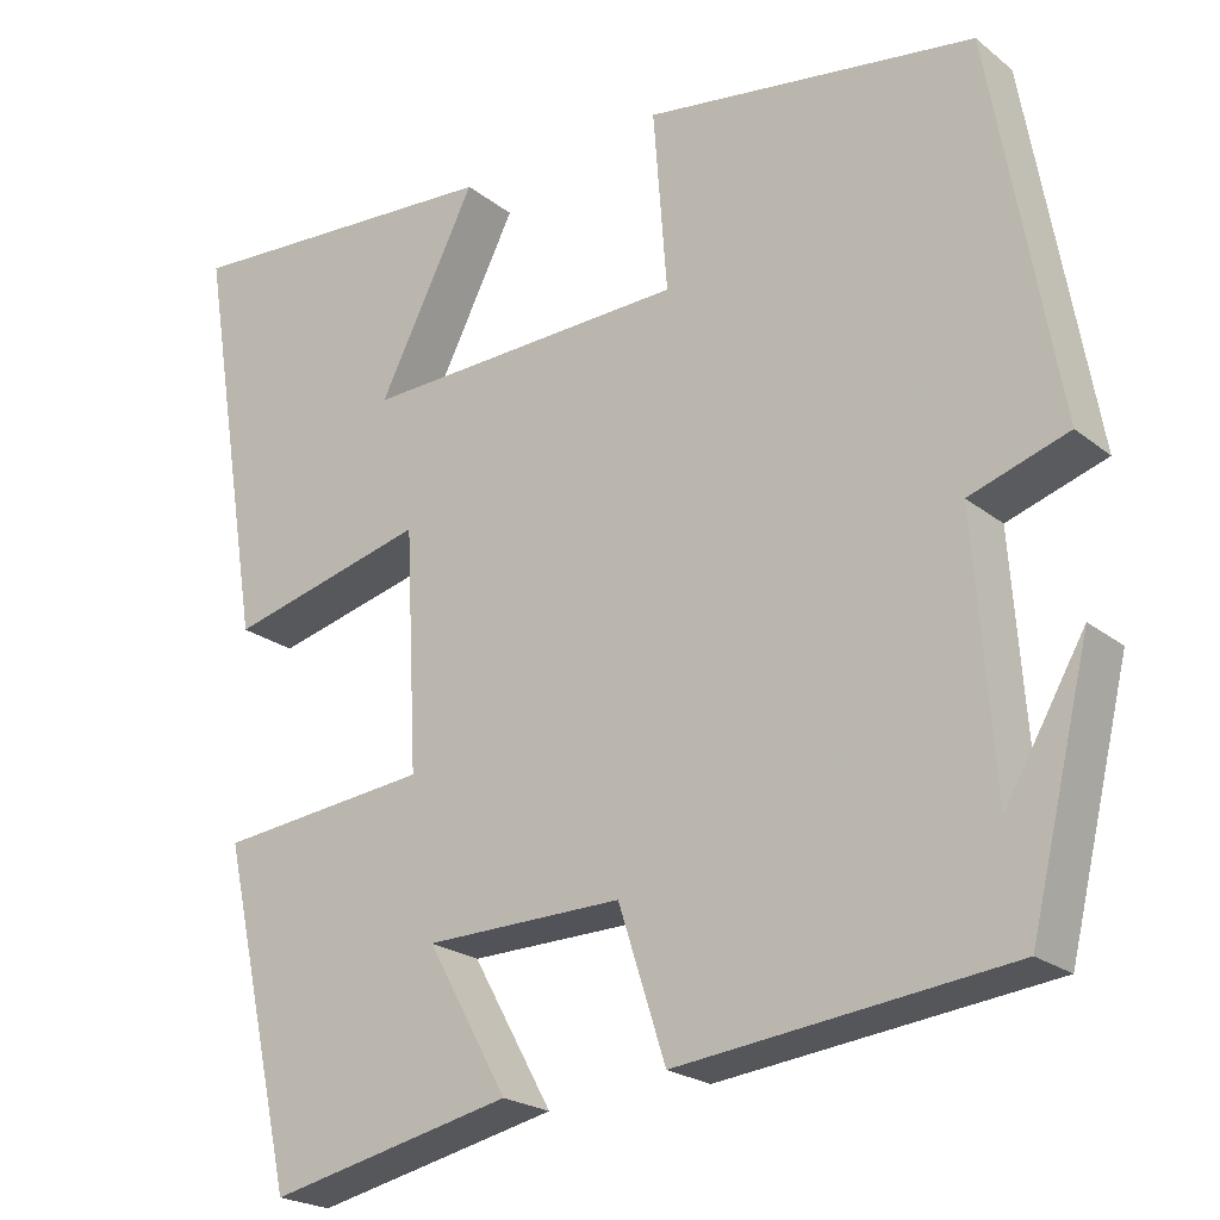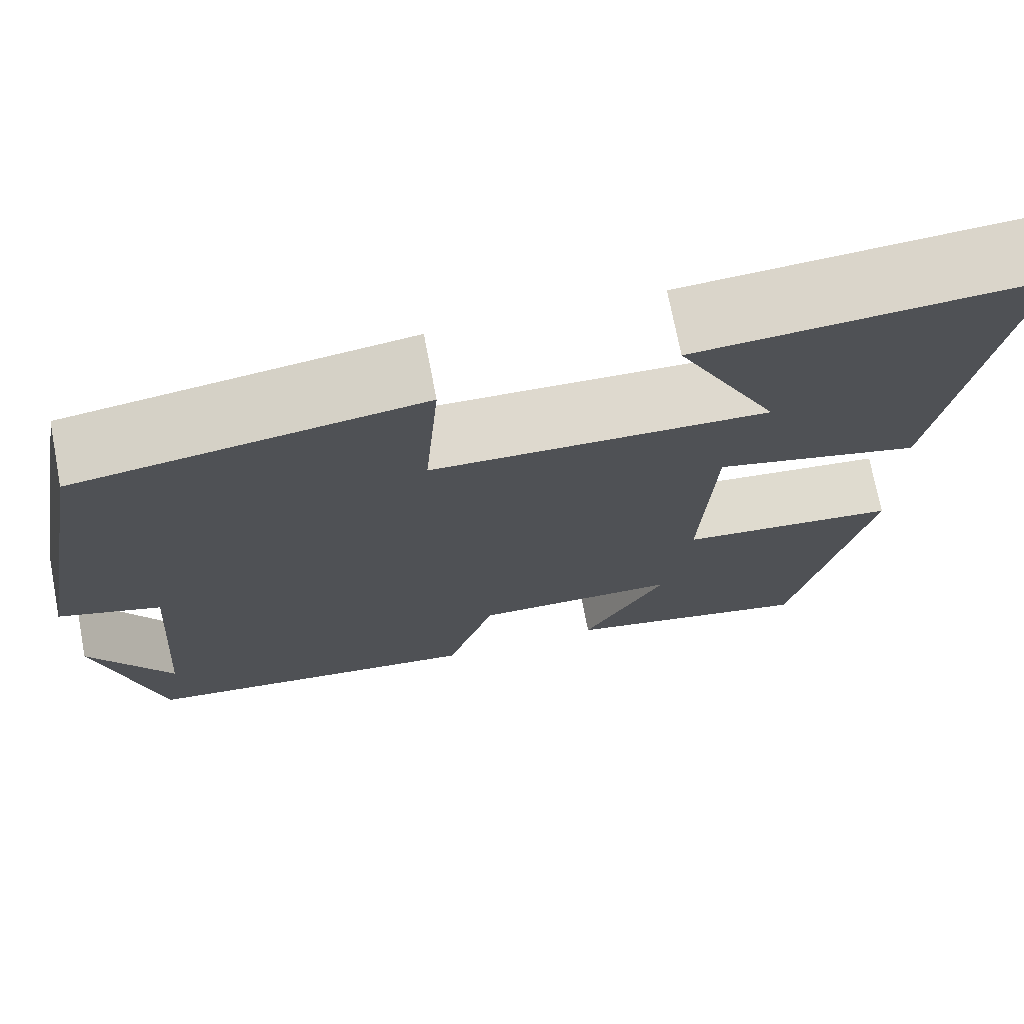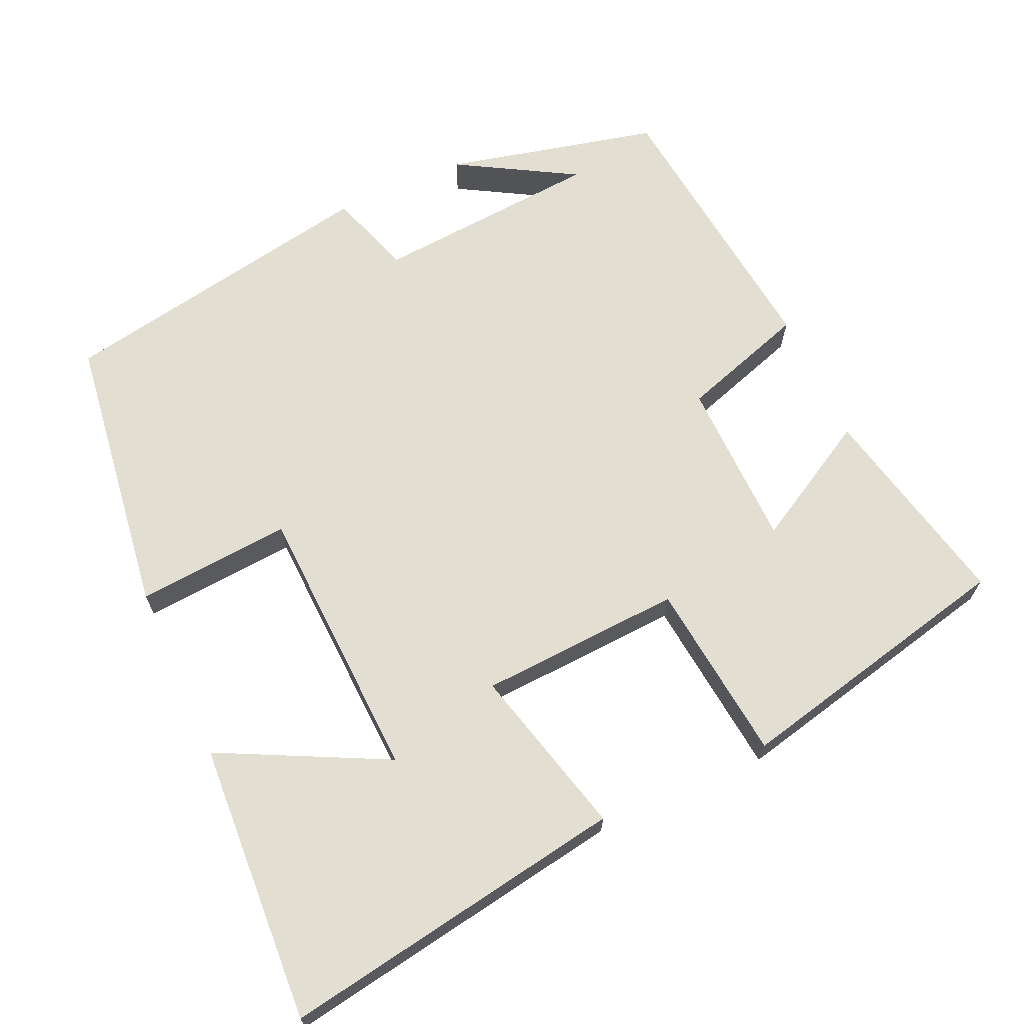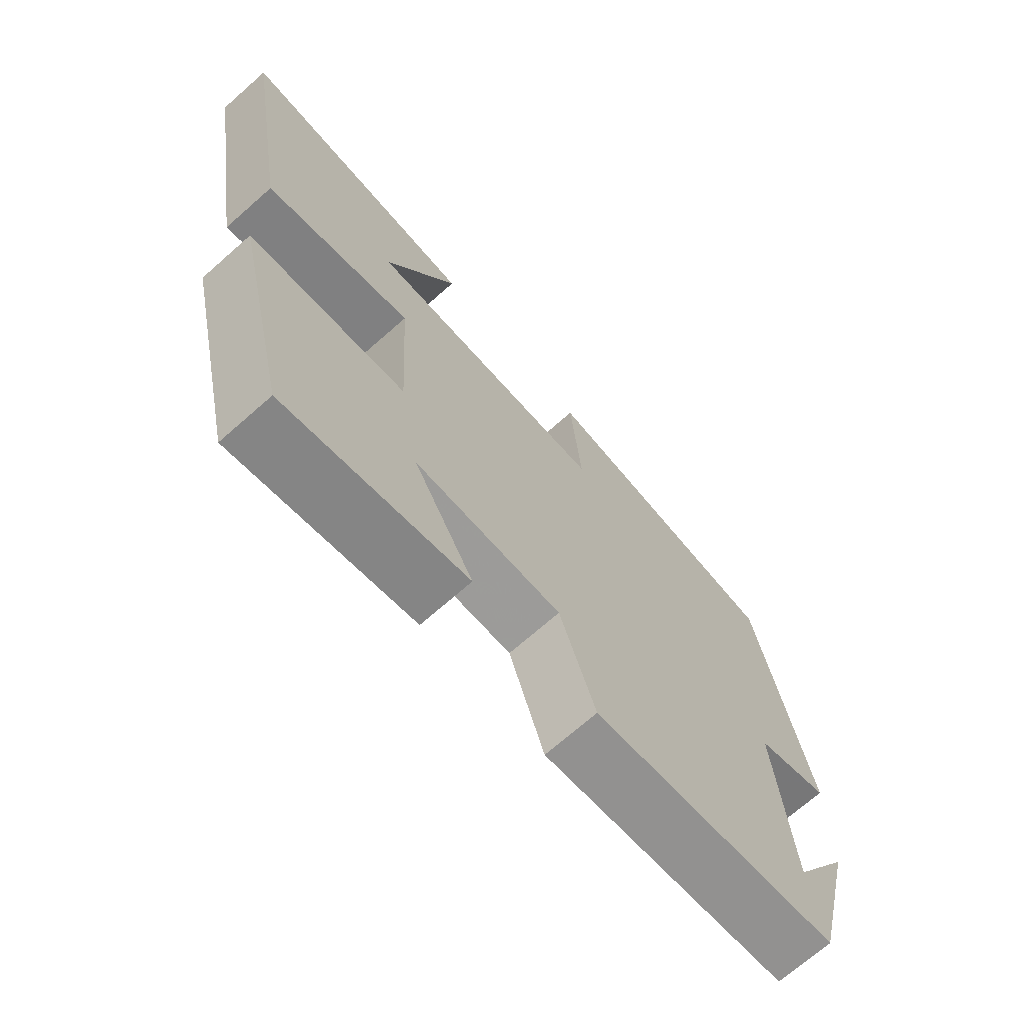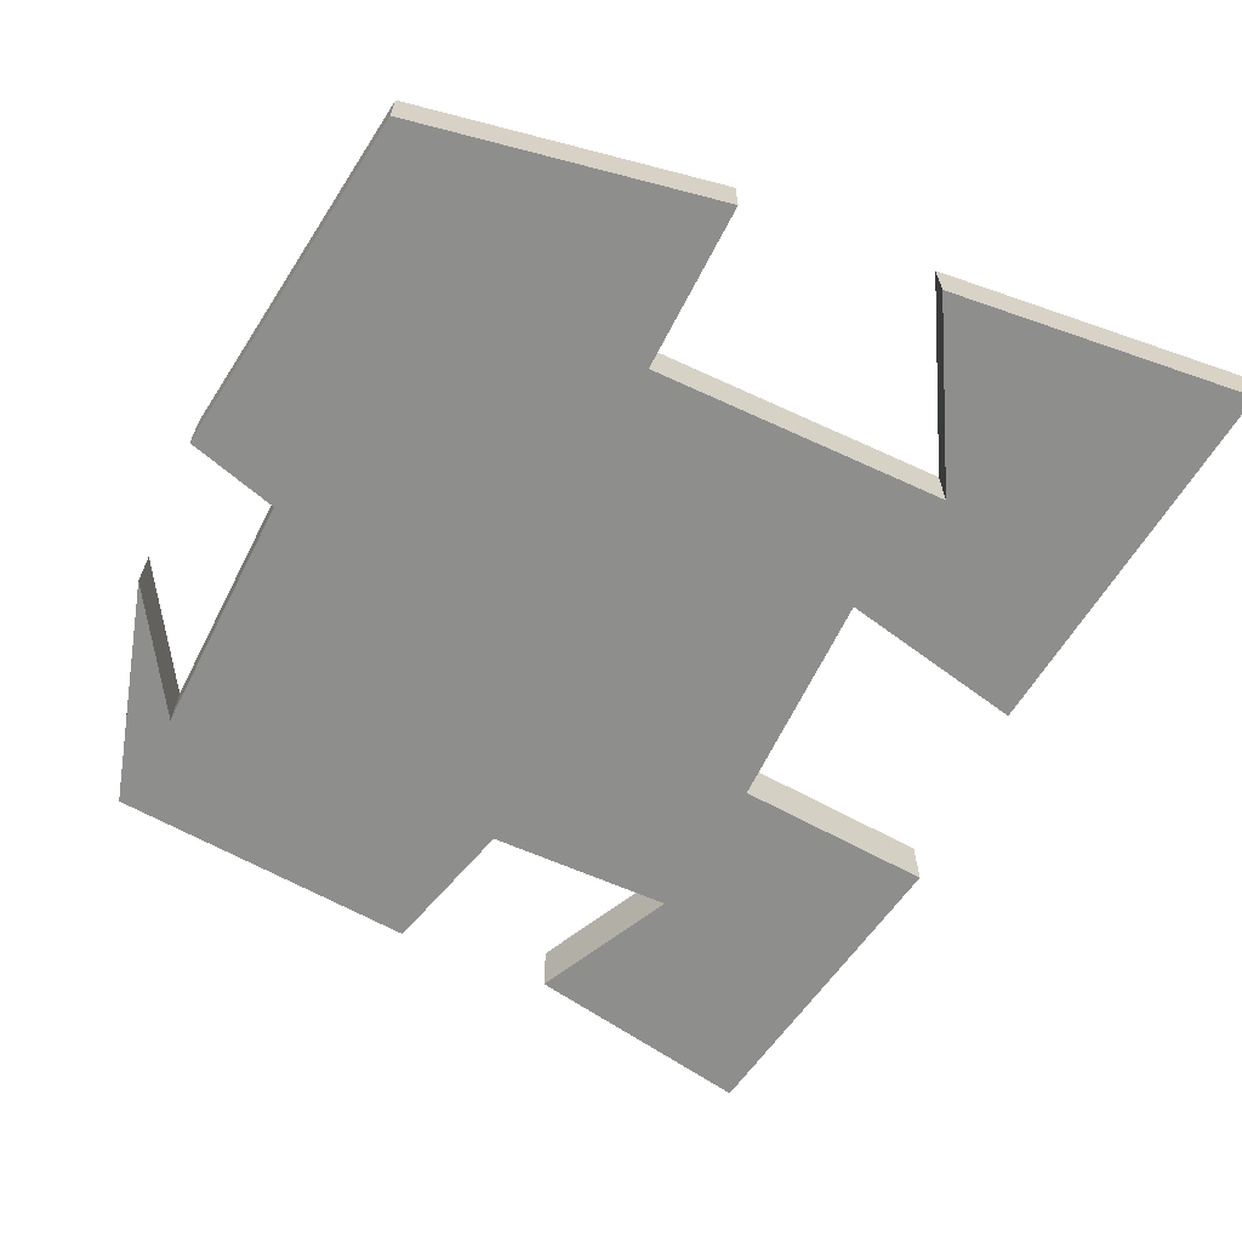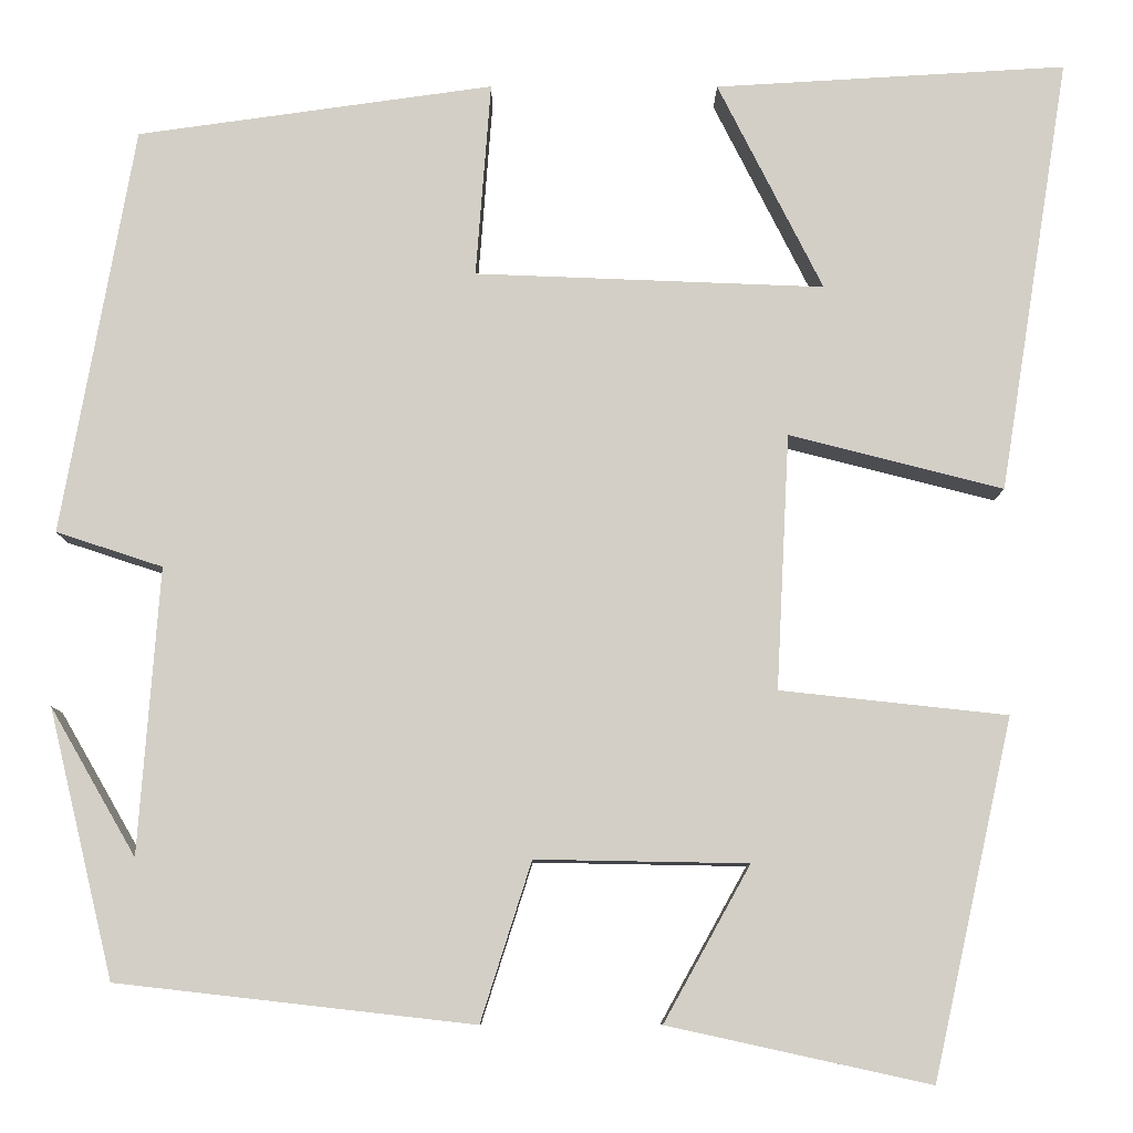
<metadata>
{"format":"obj","ext":"obj","renderer":"f3d","projection":"perspective","resolution":1024,"background":"white","views":[{"elev":-22.1,"azim":-143.3,"up":"+Z"},{"elev":72.4,"azim":-10.9,"up":"+Z"},{"elev":67.7,"azim":65.5,"up":"+Y"},{"elev":-70.6,"azim":131.4,"up":"+Z"},{"elev":-64.9,"azim":-22.8,"up":"+Y"},{"elev":-8.7,"azim":-0.3,"up":"+Z"}]}
</metadata>
<code>
v 0.575 0.07 0.523
v 0.5 0.07 0.059
v 0.272 0.07 0.117
v 0.258 0.07 -0.155
v 0.5 0.07 -0.181
v 0.415 0.07 -0.561
v 0.136 0.07 -0.5
v 0.228 0.07 -0.335
v 0.002 0.07 -0.331
v -0.052 0.07 -0.5
v -0.431 0.07 -0.457
v -0.5 0.07 -0.172
v -0.409 0.07 -0.329
v -0.387 0.07 -0.025
v -0.5 0.07 0.012
v -0.423 0.07 0.446
v -0.044 0.07 0.5
v -0.06 0.07 0.292
v 0.312 0.07 0.278
v 0.2 0.07 0.5
v 0.575 0 0.523
v 0.5 0 0.059
v 0.272 0 0.117
v 0.258 0 -0.155
v 0.5 0 -0.181
v 0.415 0 -0.561
v 0.136 0 -0.5
v 0.228 0 -0.335
v 0.002 0 -0.331
v -0.052 0 -0.5
v -0.431 0 -0.457
v -0.5 0 -0.172
v -0.409 0 -0.329
v -0.387 0 -0.025
v -0.5 0 0.012
v -0.423 0 0.446
v -0.044 0 0.5
v -0.06 0 0.292
v 0.312 0 0.278
v 0.2 0 0.5
f 19 20 1 2
f 18 19 2 3
f 16 17 18
f 15 16 18
f 14 15 18
f 18 3 4
f 14 18 4
f 13 14 4
f 11 12 13
f 9 10 11 13
f 9 13 4 5
f 8 9 5
f 5 6 7 8
f 22 21 40 39
f 23 22 39 38
f 38 37 36
f 38 36 35
f 38 35 34
f 24 23 38
f 24 38 34
f 24 34 33
f 33 32 31
f 33 31 30 29
f 25 24 33 29
f 25 29 28
f 28 27 26 25
f 1 21 22 2
f 2 22 23 3
f 3 23 24 4
f 4 24 25 5
f 5 25 26 6
f 6 26 27 7
f 7 27 28 8
f 8 28 29 9
f 9 29 30 10
f 10 30 31 11
f 11 31 32 12
f 12 32 33 13
f 13 33 34 14
f 14 34 35 15
f 15 35 36 16
f 16 36 37 17
f 17 37 38 18
f 18 38 39 19
f 19 39 40 20
f 20 40 21 1

</code>
